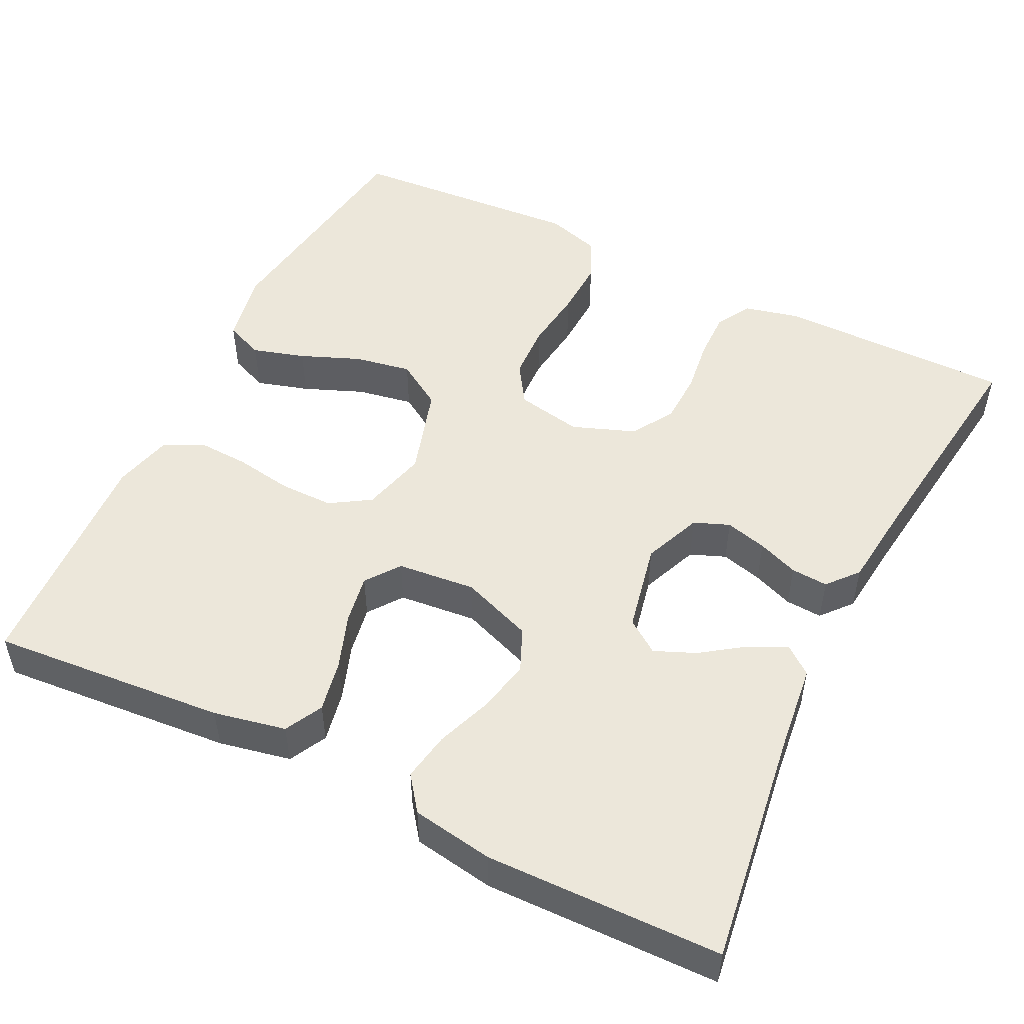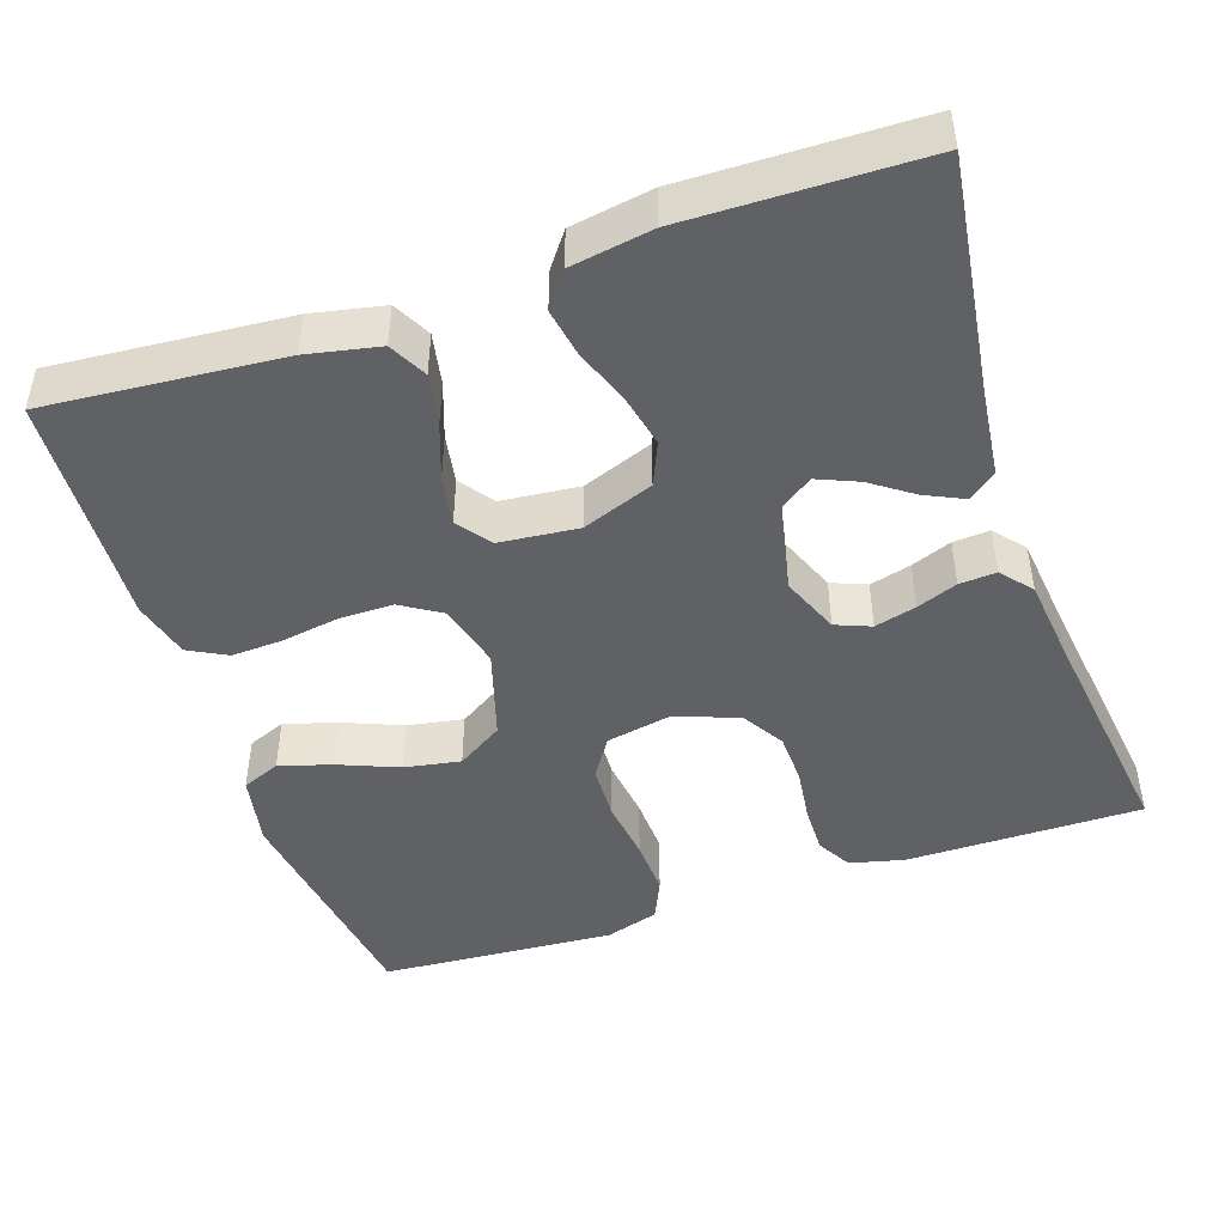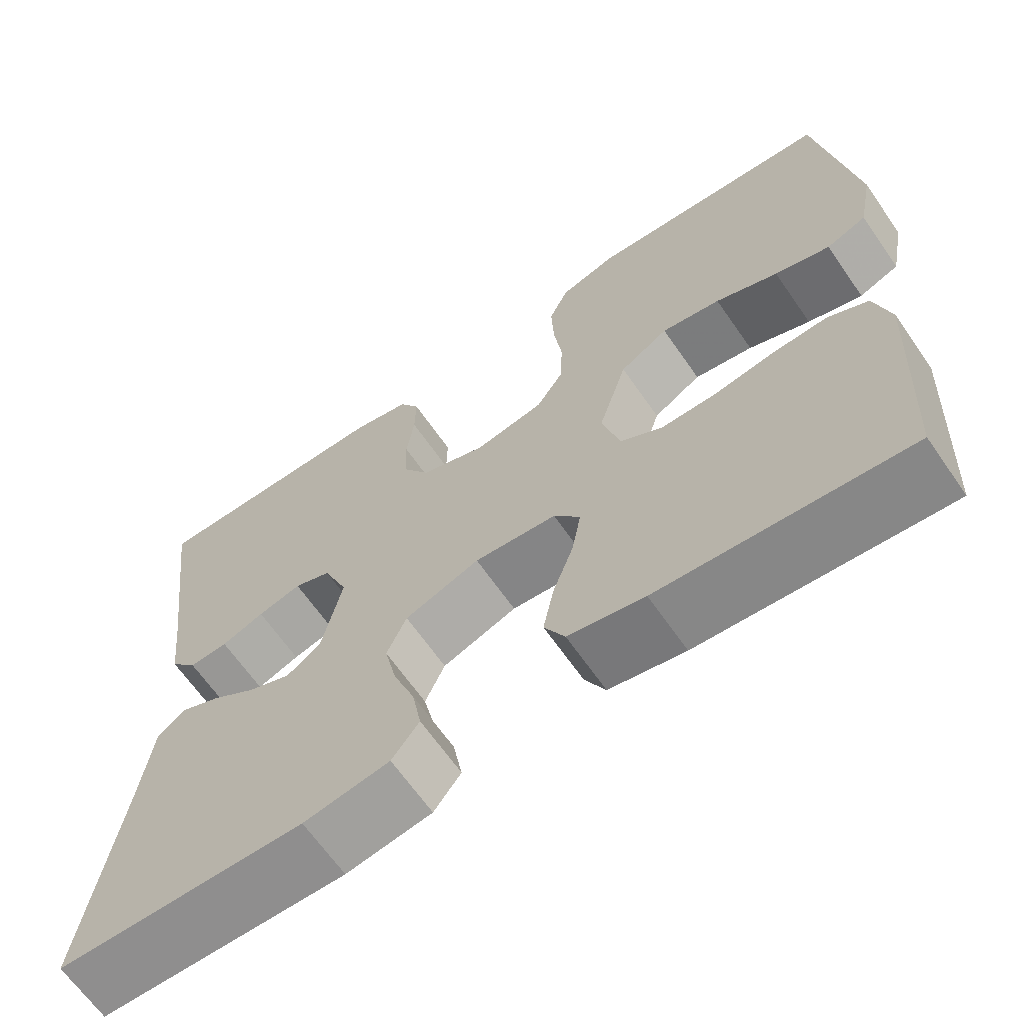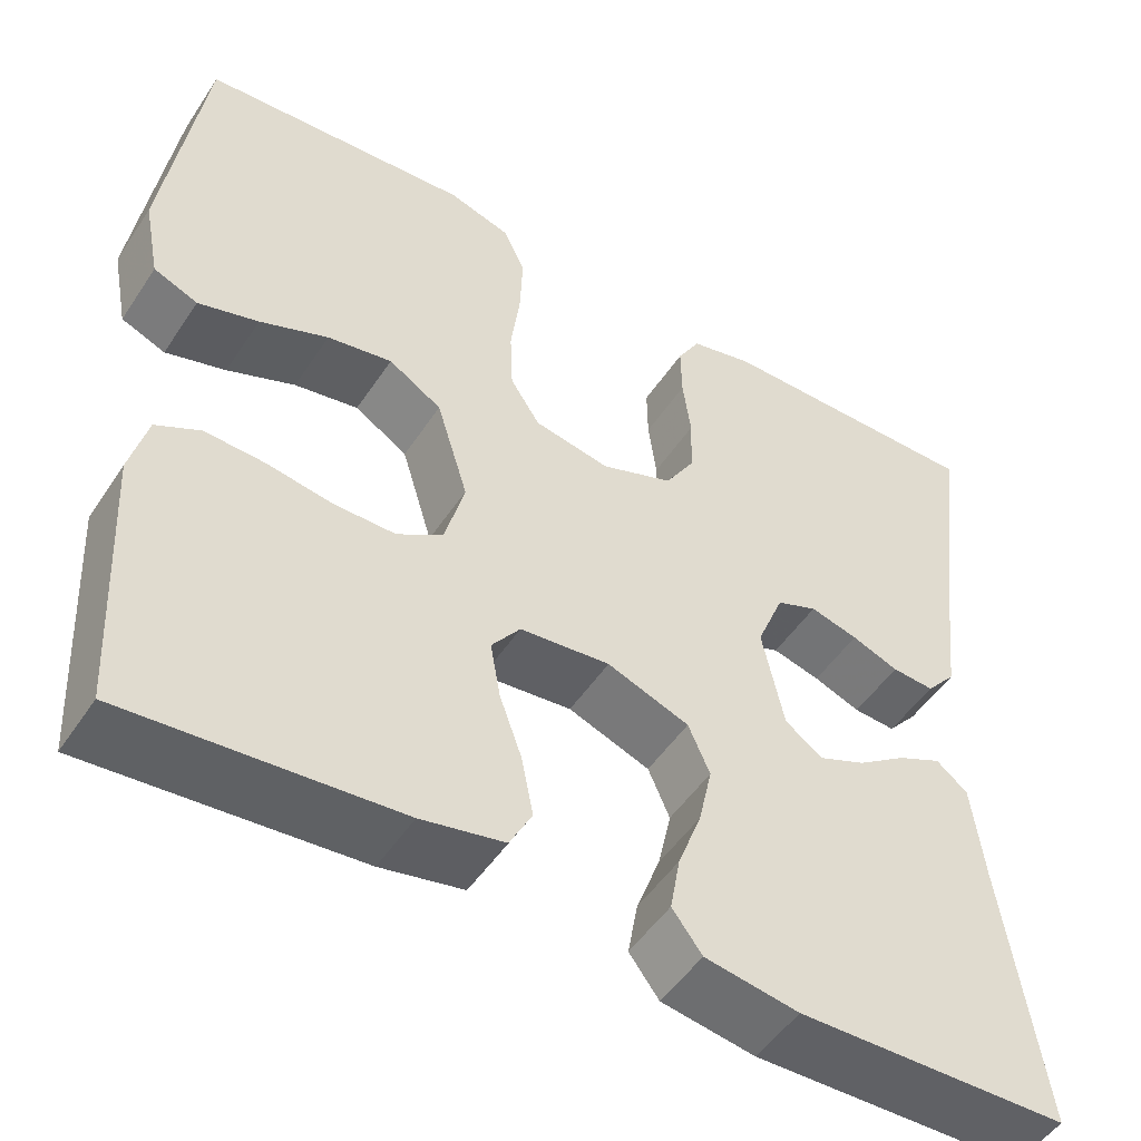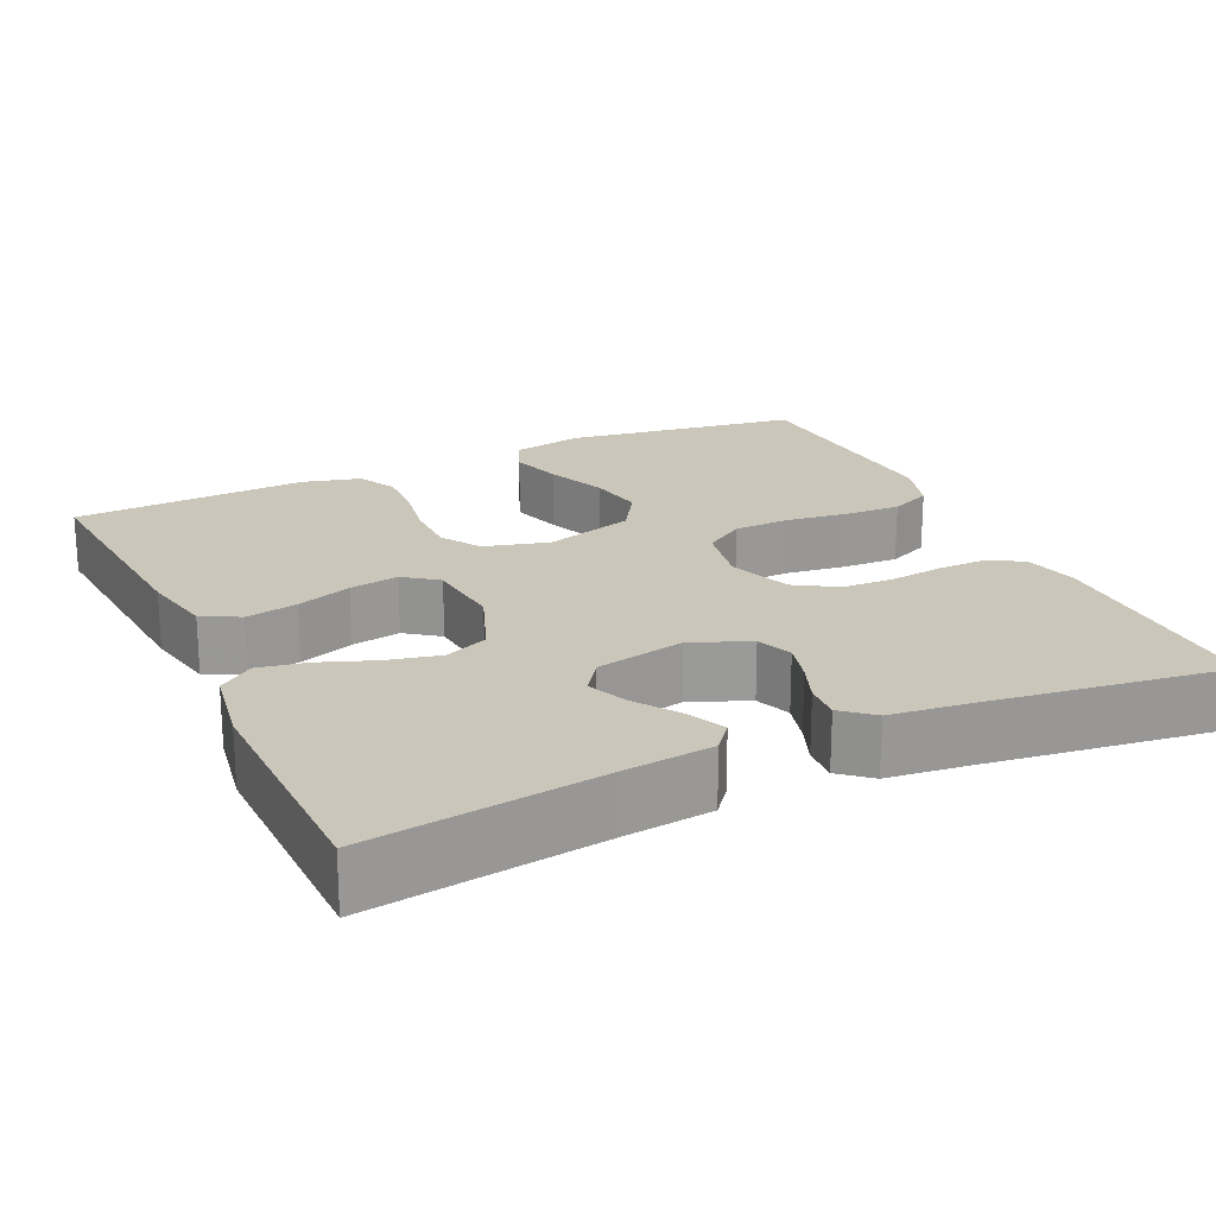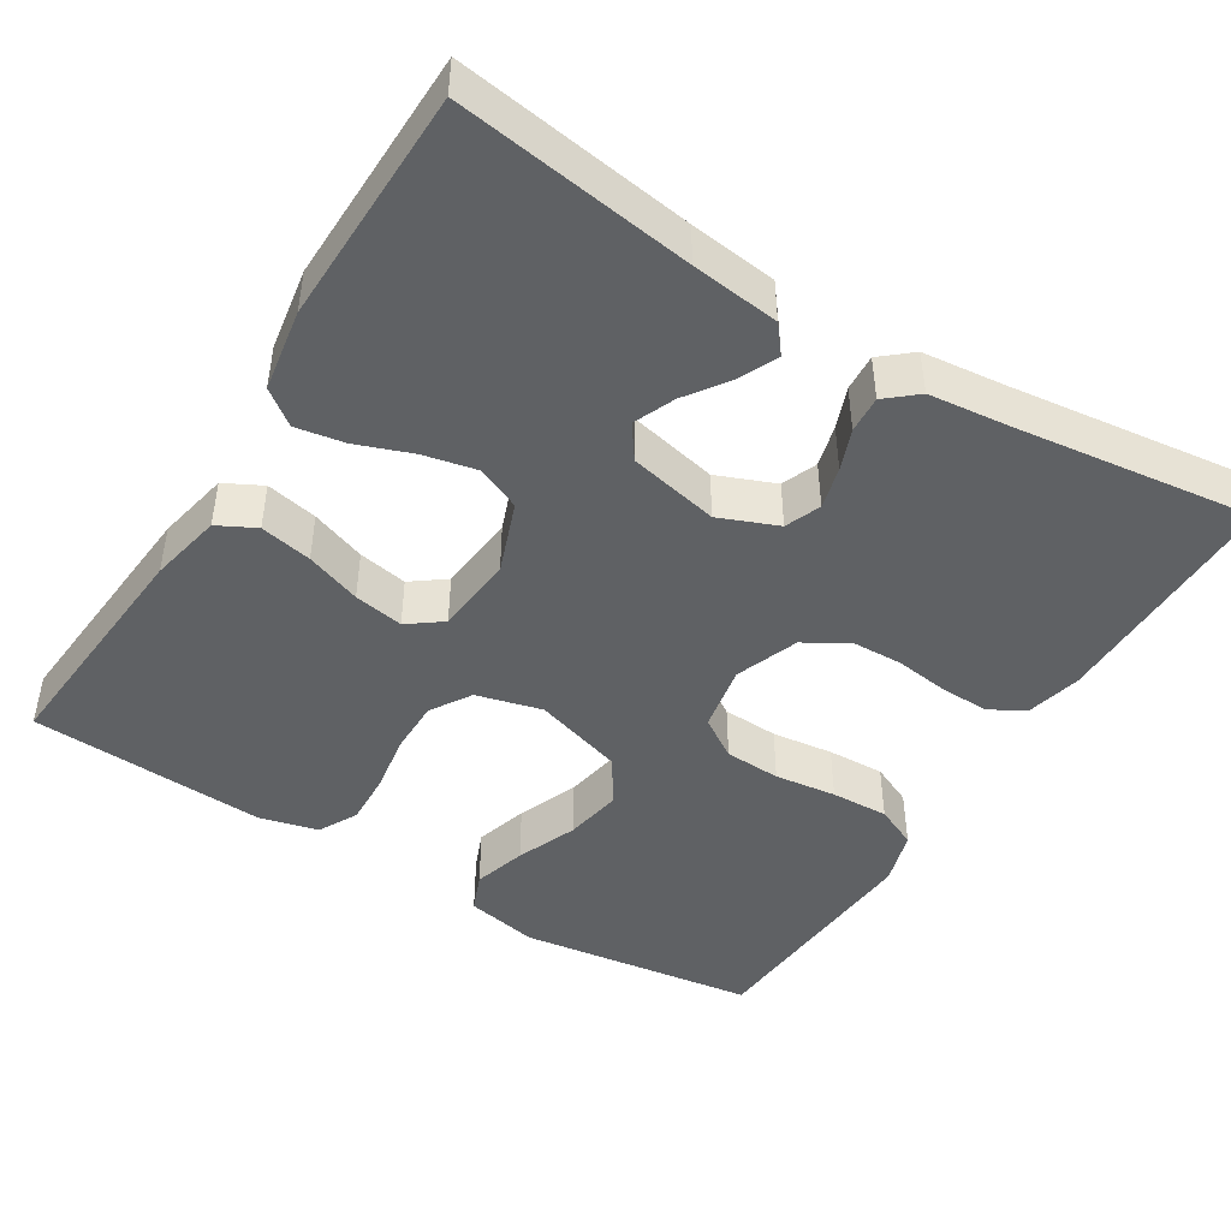
<metadata>
{"format":"obj","ext":"obj","renderer":"f3d","projection":"perspective","resolution":1024,"background":"white","views":[{"elev":50.9,"azim":-153.7,"up":"+Y"},{"elev":-46.3,"azim":-161.3,"up":"+Y"},{"elev":-65.8,"azim":34.8,"up":"+Z"},{"elev":-50.3,"azim":147.6,"up":"+Z"},{"elev":21.1,"azim":-114.8,"up":"+Y"},{"elev":-45.8,"azim":-121.8,"up":"+Y"}]}
</metadata>
<code>
v -0.5 0.07 -0.5
v -0.458 0.07 -0.2
v -0.445 0.07 -0.089
v -0.41 0.07 -0.061
v -0.361 0.07 -0.084
v -0.307 0.07 -0.122
v -0.255 0.07 -0.144
v -0.213 0.07 -0.114
v -0.189 0.07 0
v -0.219 0.07 0.074
v -0.264 0.07 0.092
v -0.317 0.07 0.078
v -0.369 0.07 0.058
v -0.416 0.07 0.055
v -0.449 0.07 0.094
v -0.461 0.07 0.2
v -0.5 0.07 0.5
v -0.2 0.07 0.499
v -0.13 0.07 0.482
v -0.105 0.07 0.438
v -0.106 0.07 0.377
v -0.115 0.07 0.308
v -0.113 0.07 0.242
v -0.08 0.07 0.188
v 0 0.07 0.158
v 0.084 0.07 0.174
v 0.117 0.07 0.225
v 0.12 0.07 0.296
v 0.11 0.07 0.374
v 0.107 0.07 0.447
v 0.131 0.07 0.5
v 0.2 0.07 0.521
v 0.5 0.07 0.5
v 0.543 0.07 0.2
v 0.525 0.07 0.108
v 0.476 0.07 0.088
v 0.409 0.07 0.108
v 0.333 0.07 0.139
v 0.261 0.07 0.152
v 0.202 0.07 0.115
v 0.167 0.07 0
v 0.189 0.07 -0.083
v 0.24 0.07 -0.115
v 0.308 0.07 -0.115
v 0.382 0.07 -0.103
v 0.448 0.07 -0.1
v 0.497 0.07 -0.126
v 0.516 0.07 -0.2
v 0.5 0.07 -0.5
v 0.2 0.07 -0.475
v 0.108 0.07 -0.456
v 0.083 0.07 -0.408
v 0.096 0.07 -0.342
v 0.121 0.07 -0.272
v 0.132 0.07 -0.209
v 0.1 0.07 -0.166
v 0 0.07 -0.156
v -0.091 0.07 -0.19
v -0.115 0.07 -0.245
v -0.1 0.07 -0.313
v -0.074 0.07 -0.383
v -0.063 0.07 -0.445
v -0.096 0.07 -0.489
v -0.2 0.07 -0.506
v -0.5 0 -0.5
v -0.458 0 -0.2
v -0.445 0 -0.089
v -0.41 0 -0.061
v -0.361 0 -0.084
v -0.307 0 -0.122
v -0.255 0 -0.144
v -0.213 0 -0.114
v -0.189 0 0
v -0.219 0 0.074
v -0.264 0 0.092
v -0.317 0 0.078
v -0.369 0 0.058
v -0.416 0 0.055
v -0.449 0 0.094
v -0.461 0 0.2
v -0.5 0 0.5
v -0.2 0 0.499
v -0.13 0 0.482
v -0.105 0 0.438
v -0.106 0 0.377
v -0.115 0 0.308
v -0.113 0 0.242
v -0.08 0 0.188
v 0 0 0.158
v 0.084 0 0.174
v 0.117 0 0.225
v 0.12 0 0.296
v 0.11 0 0.374
v 0.107 0 0.447
v 0.131 0 0.5
v 0.2 0 0.521
v 0.5 0 0.5
v 0.543 0 0.2
v 0.525 0 0.108
v 0.476 0 0.088
v 0.409 0 0.108
v 0.333 0 0.139
v 0.261 0 0.152
v 0.202 0 0.115
v 0.167 0 0
v 0.189 0 -0.083
v 0.24 0 -0.115
v 0.308 0 -0.115
v 0.382 0 -0.103
v 0.448 0 -0.1
v 0.497 0 -0.126
v 0.516 0 -0.2
v 0.5 0 -0.5
v 0.2 0 -0.475
v 0.108 0 -0.456
v 0.083 0 -0.408
v 0.096 0 -0.342
v 0.121 0 -0.272
v 0.132 0 -0.209
v 0.1 0 -0.166
v 0 0 -0.156
v -0.091 0 -0.19
v -0.115 0 -0.245
v -0.1 0 -0.313
v -0.074 0 -0.383
v -0.063 0 -0.445
v -0.096 0 -0.489
v -0.2 0 -0.506
f 64 1 2
f 63 64 2
f 62 63 2
f 61 62 2
f 60 61 2
f 2 3 4
f 60 2 4
f 59 60 4
f 52 53 54
f 51 52 54
f 50 51 54
f 49 50 54
f 48 49 54
f 47 48 54
f 46 47 54
f 45 46 54
f 44 45 54
f 43 44 54 55
f 42 43 55 56
f 36 37 38
f 35 36 38
f 34 35 38
f 33 34 38
f 32 33 38
f 31 32 38
f 30 31 38
f 29 30 38
f 28 29 38
f 27 28 38 39
f 26 27 39 40
f 20 21 22
f 19 20 22
f 18 19 22
f 17 18 22
f 16 17 22
f 16 22 23
f 15 16 23
f 14 15 23
f 13 14 23
f 12 13 23
f 11 12 23 24
f 4 5 6
f 59 4 6
f 59 6 7
f 58 59 7 8
f 57 58 8 9
f 57 9 10
f 56 57 10
f 42 56 10
f 41 42 10
f 41 10 11
f 40 41 11
f 26 40 11
f 25 26 11
f 11 24 25
f 66 65 128
f 66 128 127
f 66 127 126
f 66 126 125
f 66 125 124
f 68 67 66
f 68 66 124
f 68 124 123
f 118 117 116
f 118 116 115
f 118 115 114
f 118 114 113
f 118 113 112
f 118 112 111
f 118 111 110
f 118 110 109
f 118 109 108
f 119 118 108 107
f 120 119 107 106
f 102 101 100
f 102 100 99
f 102 99 98
f 102 98 97
f 102 97 96
f 102 96 95
f 102 95 94
f 102 94 93
f 102 93 92
f 103 102 92 91
f 104 103 91 90
f 86 85 84
f 86 84 83
f 86 83 82
f 86 82 81
f 86 81 80
f 87 86 80
f 87 80 79
f 87 79 78
f 87 78 77
f 87 77 76
f 88 87 76 75
f 70 69 68
f 70 68 123
f 71 70 123
f 72 71 123 122
f 73 72 122 121
f 74 73 121
f 74 121 120
f 74 120 106
f 74 106 105
f 75 74 105
f 75 105 104
f 75 104 90
f 75 90 89
f 89 88 75
f 1 65 66 2
f 2 66 67 3
f 3 67 68 4
f 4 68 69 5
f 5 69 70 6
f 6 70 71 7
f 7 71 72 8
f 8 72 73 9
f 9 73 74 10
f 10 74 75 11
f 11 75 76 12
f 12 76 77 13
f 13 77 78 14
f 14 78 79 15
f 15 79 80 16
f 16 80 81 17
f 17 81 82 18
f 18 82 83 19
f 19 83 84 20
f 20 84 85 21
f 21 85 86 22
f 22 86 87 23
f 23 87 88 24
f 24 88 89 25
f 25 89 90 26
f 26 90 91 27
f 27 91 92 28
f 28 92 93 29
f 29 93 94 30
f 30 94 95 31
f 31 95 96 32
f 32 96 97 33
f 33 97 98 34
f 34 98 99 35
f 35 99 100 36
f 36 100 101 37
f 37 101 102 38
f 38 102 103 39
f 39 103 104 40
f 40 104 105 41
f 41 105 106 42
f 42 106 107 43
f 43 107 108 44
f 44 108 109 45
f 45 109 110 46
f 46 110 111 47
f 47 111 112 48
f 48 112 113 49
f 49 113 114 50
f 50 114 115 51
f 51 115 116 52
f 52 116 117 53
f 53 117 118 54
f 54 118 119 55
f 55 119 120 56
f 56 120 121 57
f 57 121 122 58
f 58 122 123 59
f 59 123 124 60
f 60 124 125 61
f 61 125 126 62
f 62 126 127 63
f 63 127 128 64
f 64 128 65 1

</code>
